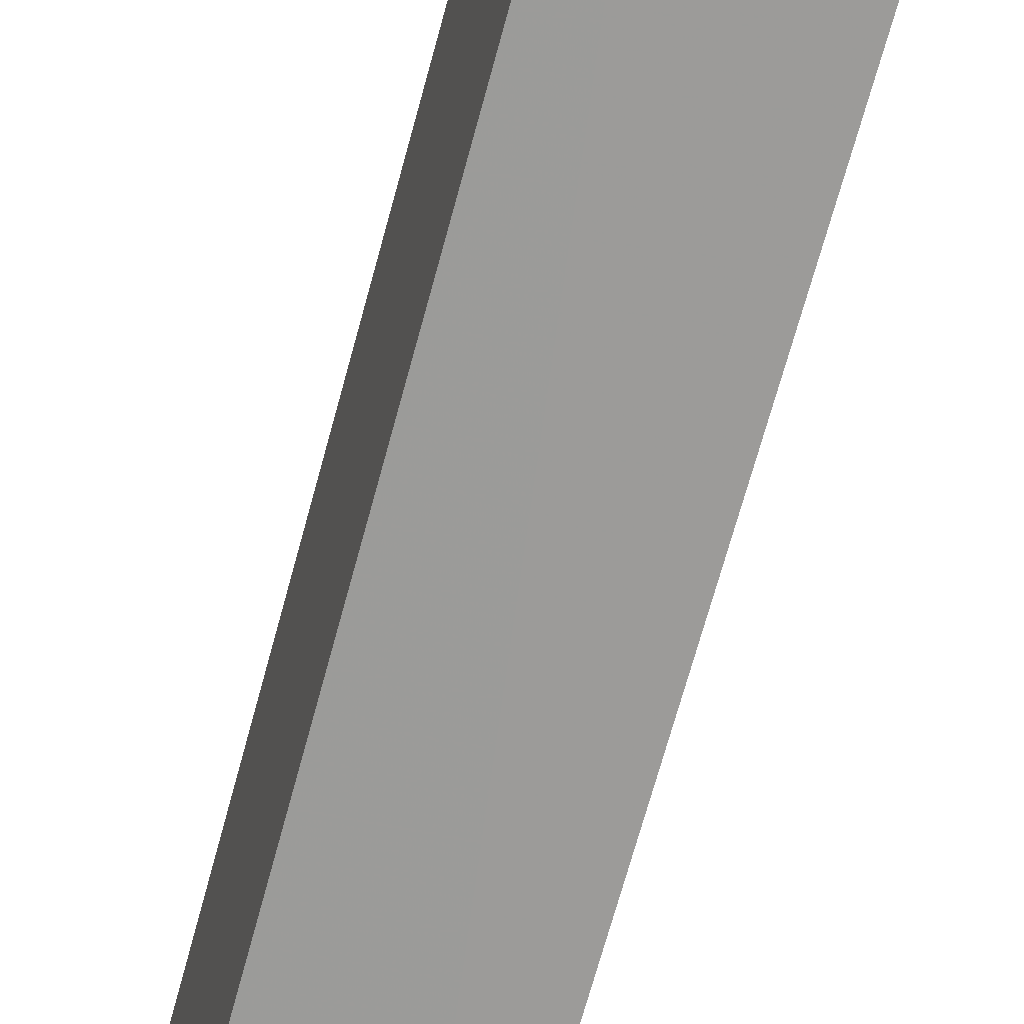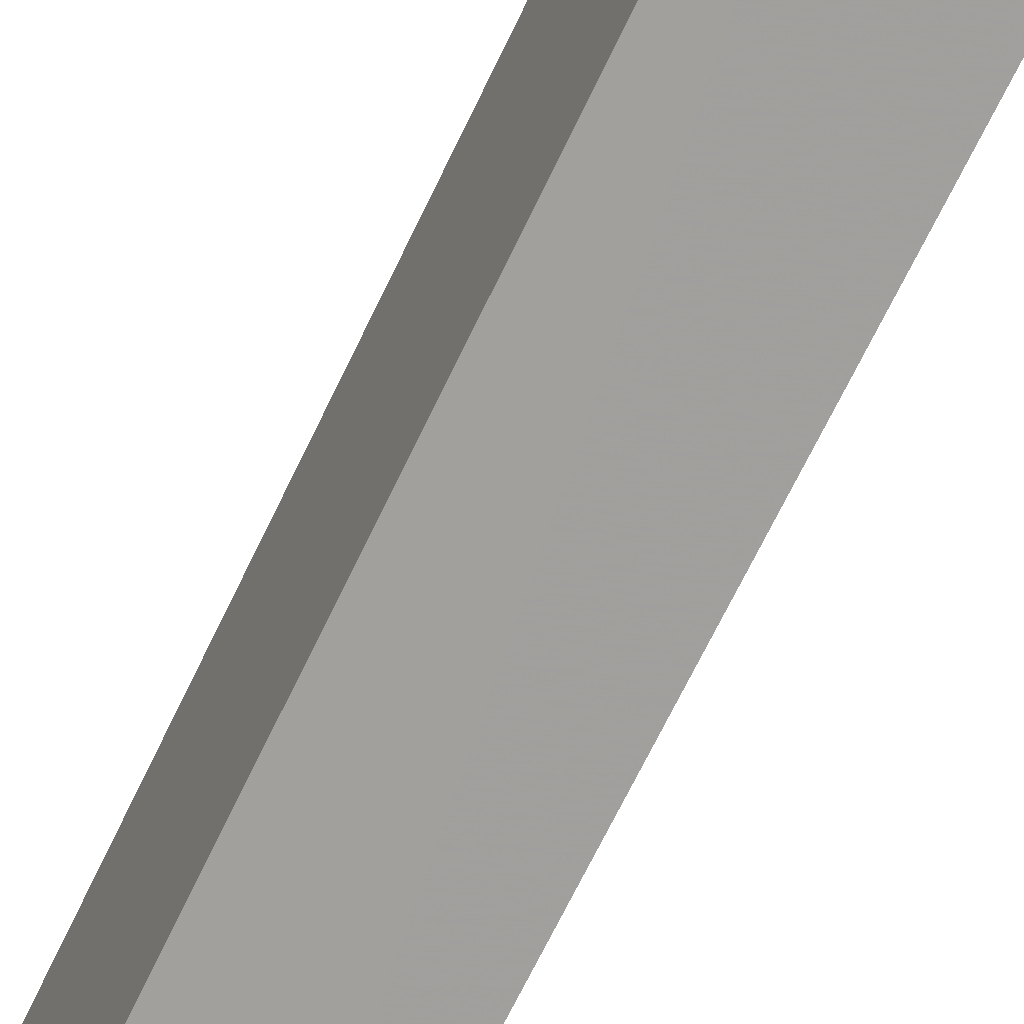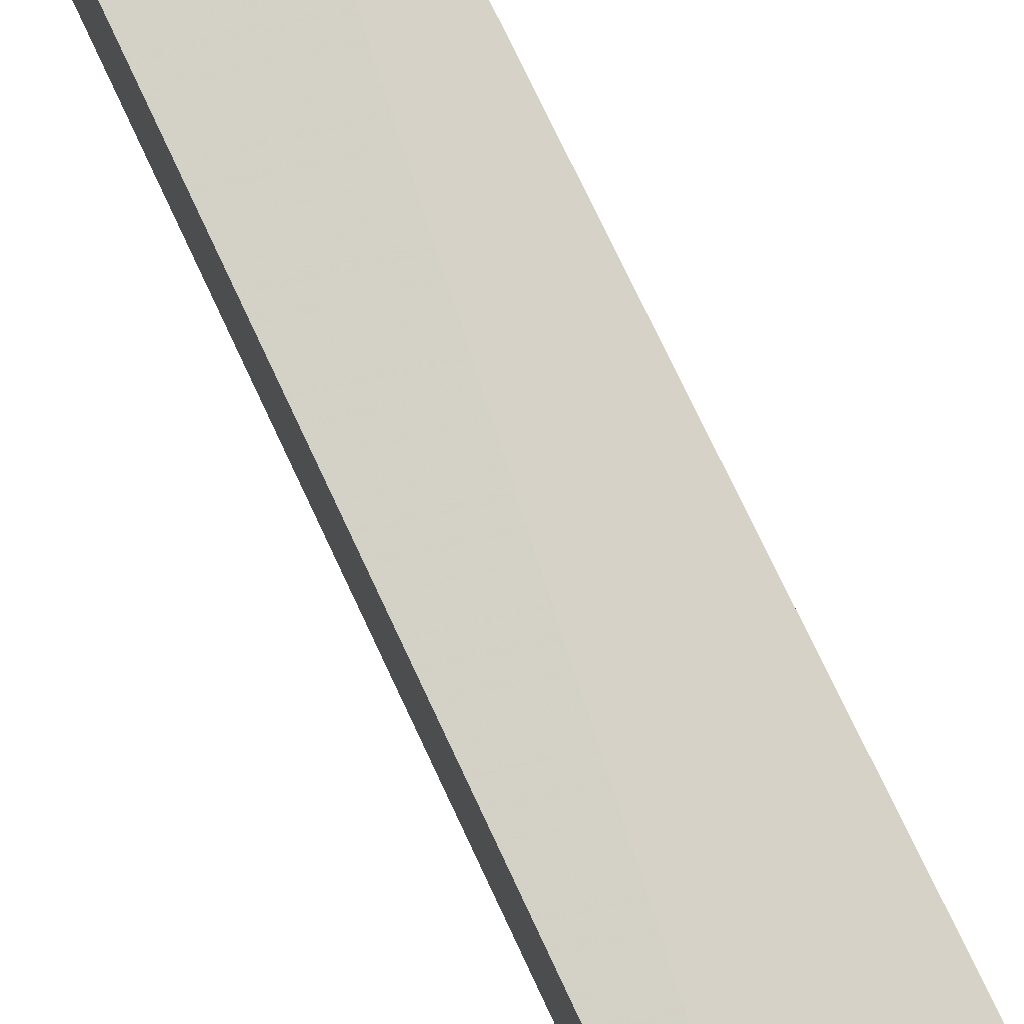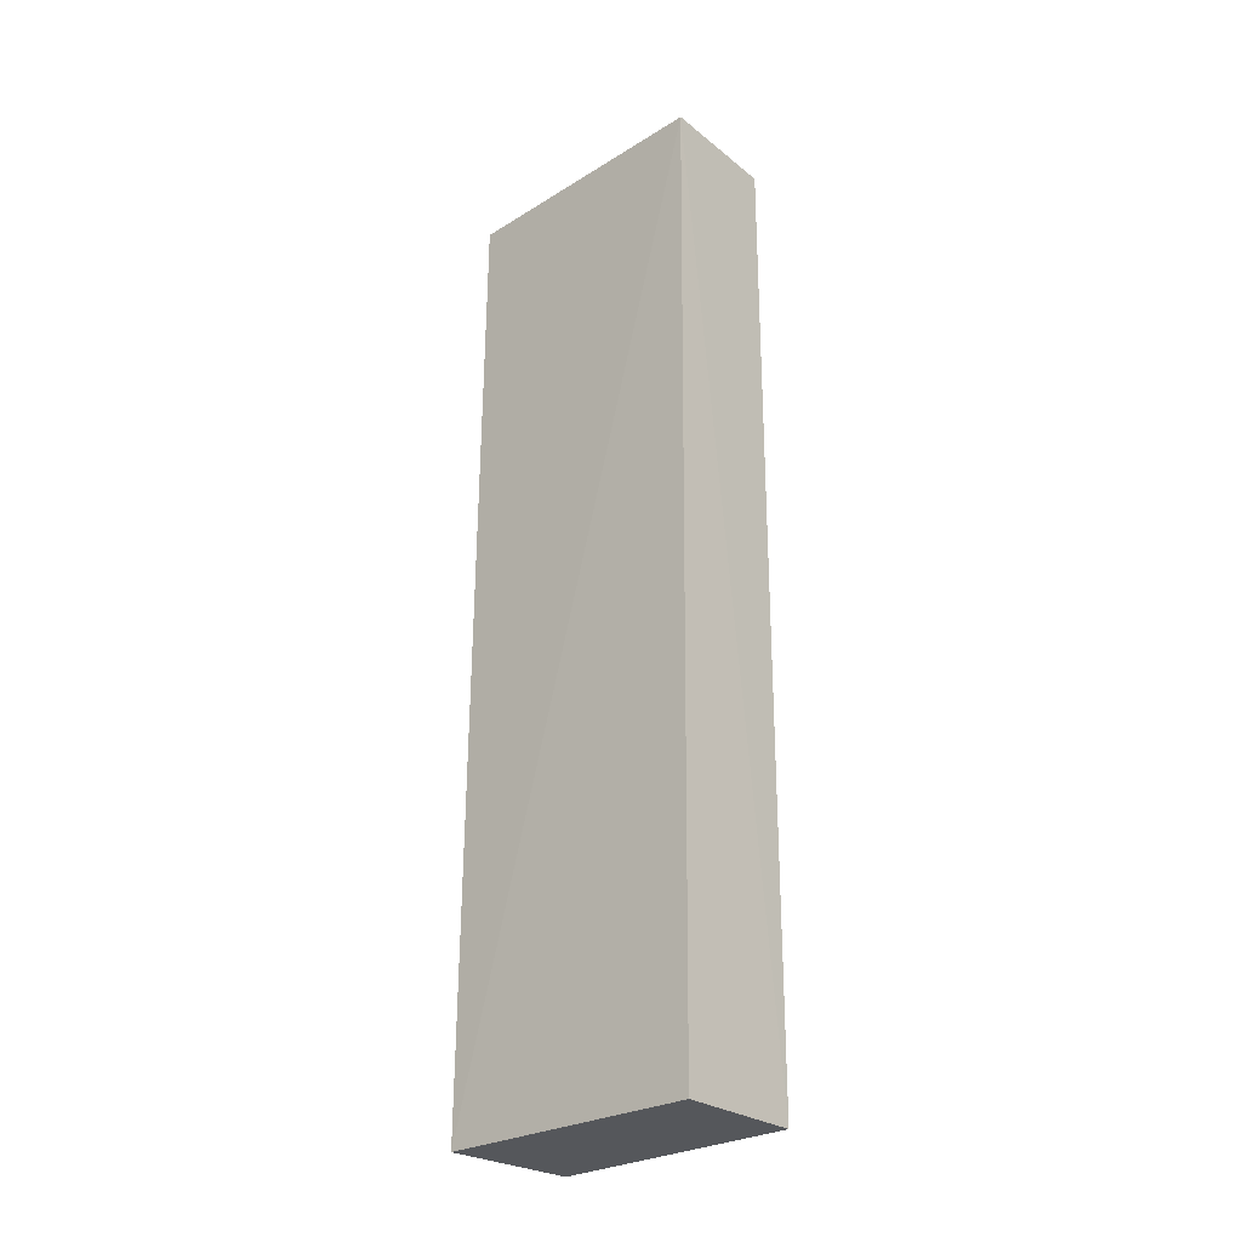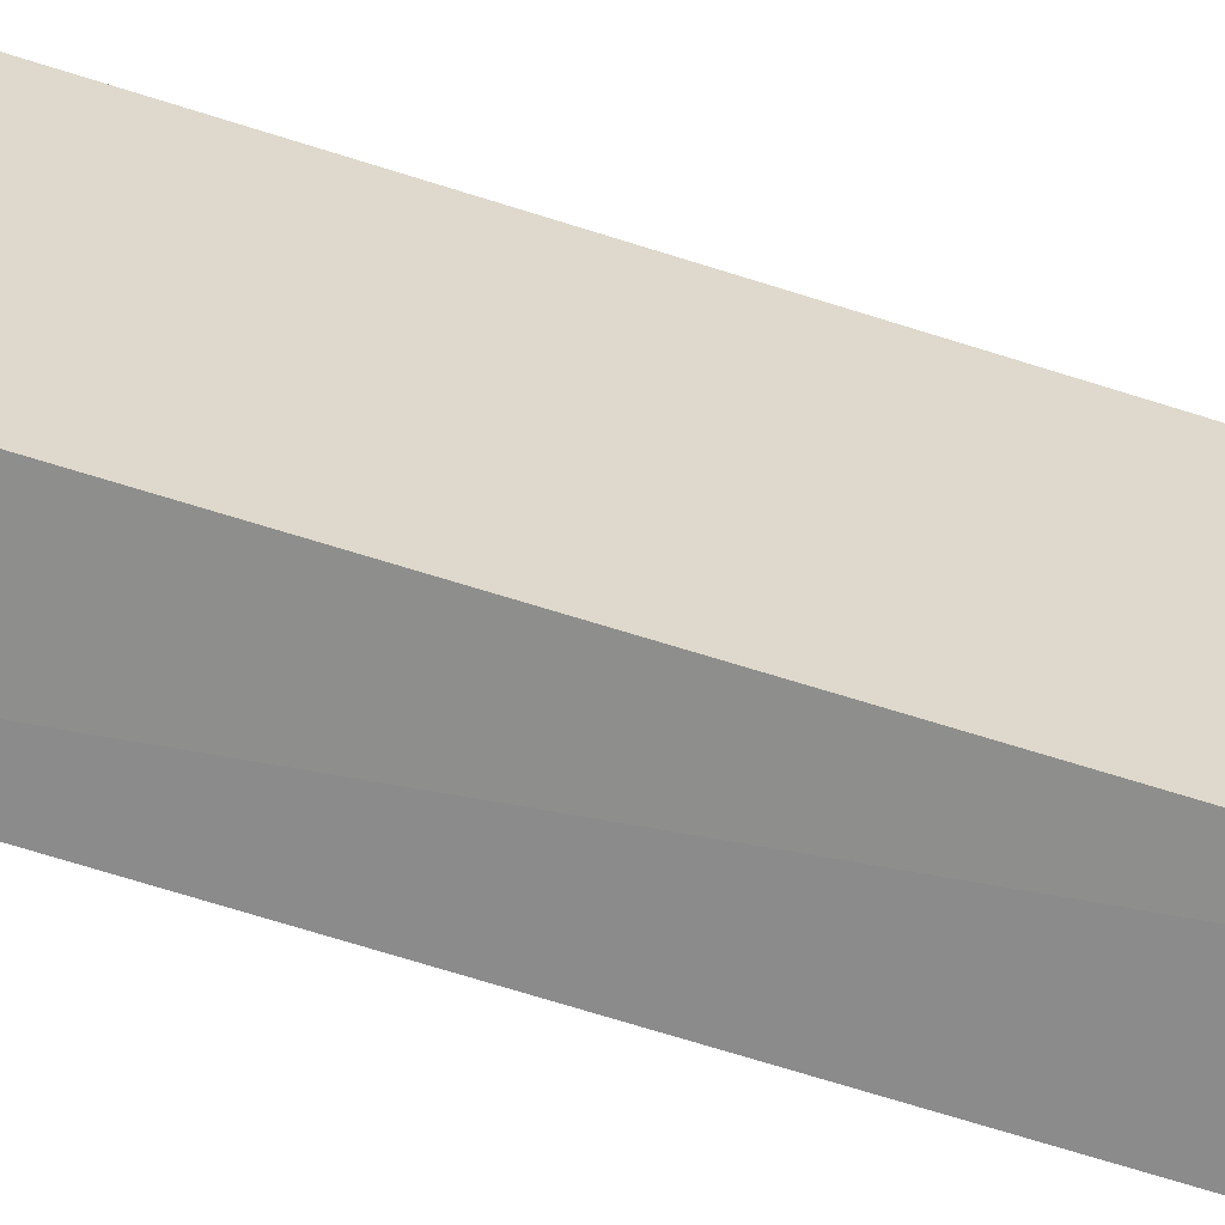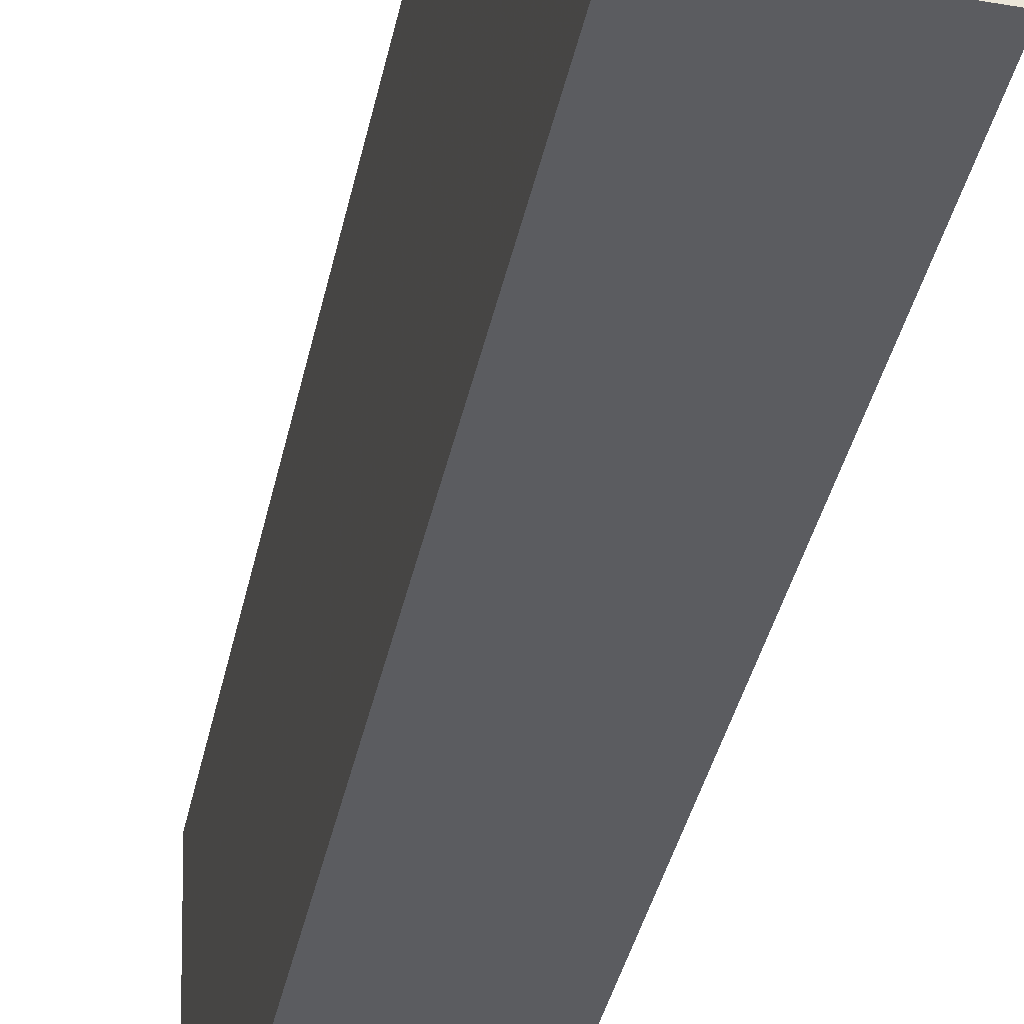
<metadata>
{"format":"obj","ext":"obj","renderer":"f3d","projection":"perspective","resolution":1024,"background":"white","views":[{"elev":-69.2,"azim":165.0,"up":"+Y"},{"elev":-70.6,"azim":154.3,"up":"+Y"},{"elev":77.5,"azim":154.9,"up":"+Y"},{"elev":-26.8,"azim":-47.1,"up":"+Z"},{"elev":-61.3,"azim":71.5,"up":"+Y"},{"elev":-34.1,"azim":169.4,"up":"+Y"}]}
</metadata>
<code>
v 0.2223 -0.1386 0.08083
v 0.2223 -0.1386 -0.261
v 0.2246 -0.04705 0.08083
v 0.1802 -0.04493 0.08083
v 0.1764 -0.1408 -0.261
v 0.2246 -0.04705 -0.261
v 0.1789 -0.1413 0.08083
v 0.1764 -0.04609 -0.261
f 6 4 3
f 6 2 5
f 6 1 2
f 6 3 1
f 7 5 2
f 7 2 1
f 7 1 3
f 7 3 4
f 8 6 5
f 8 4 6
f 8 7 4
f 8 5 7

</code>
